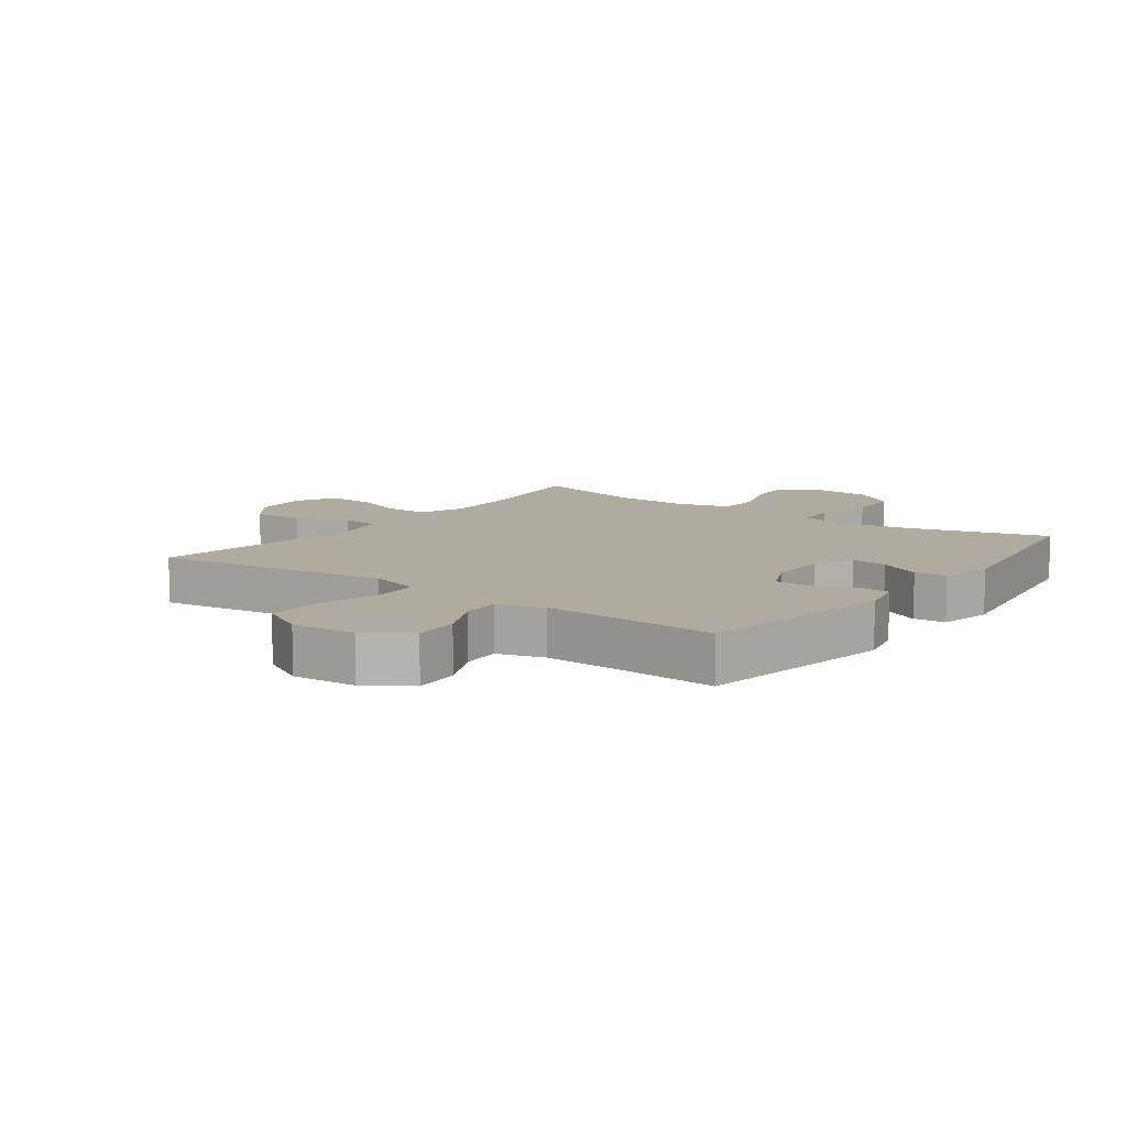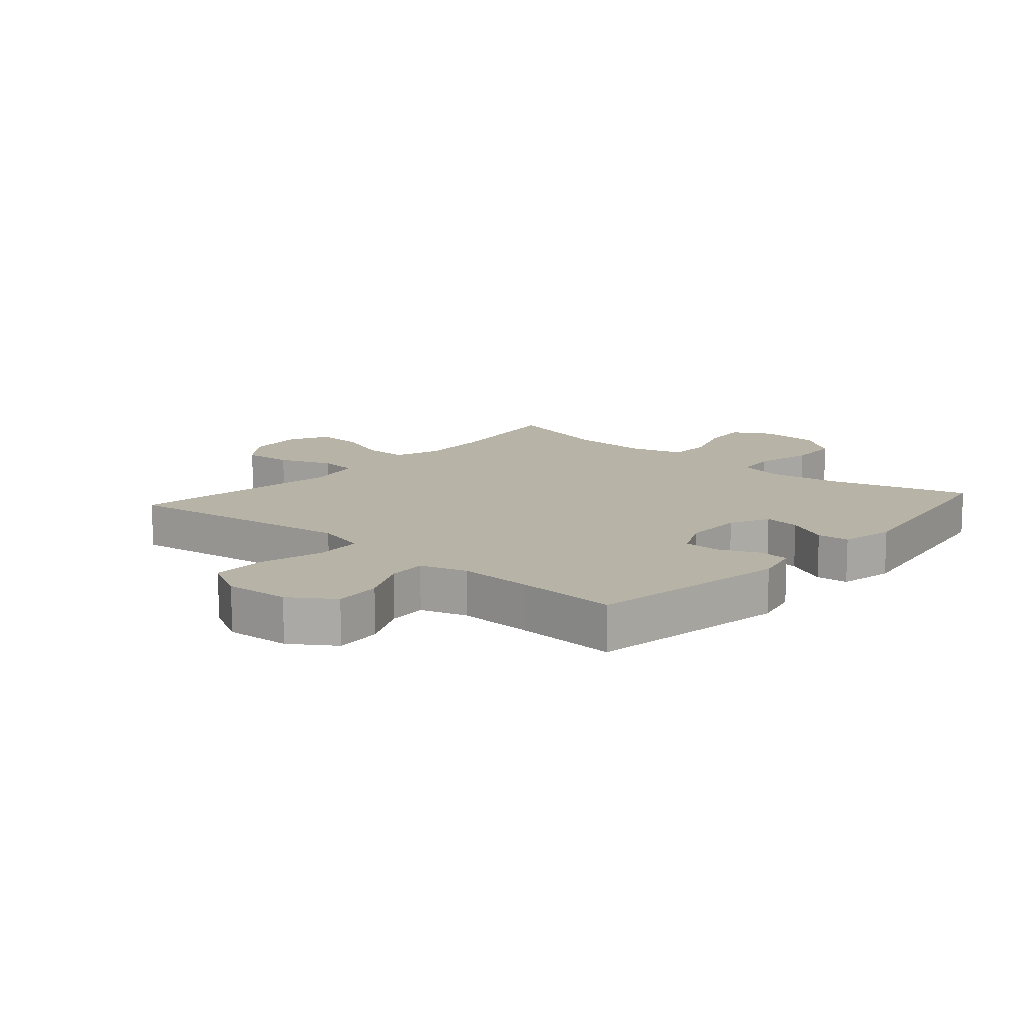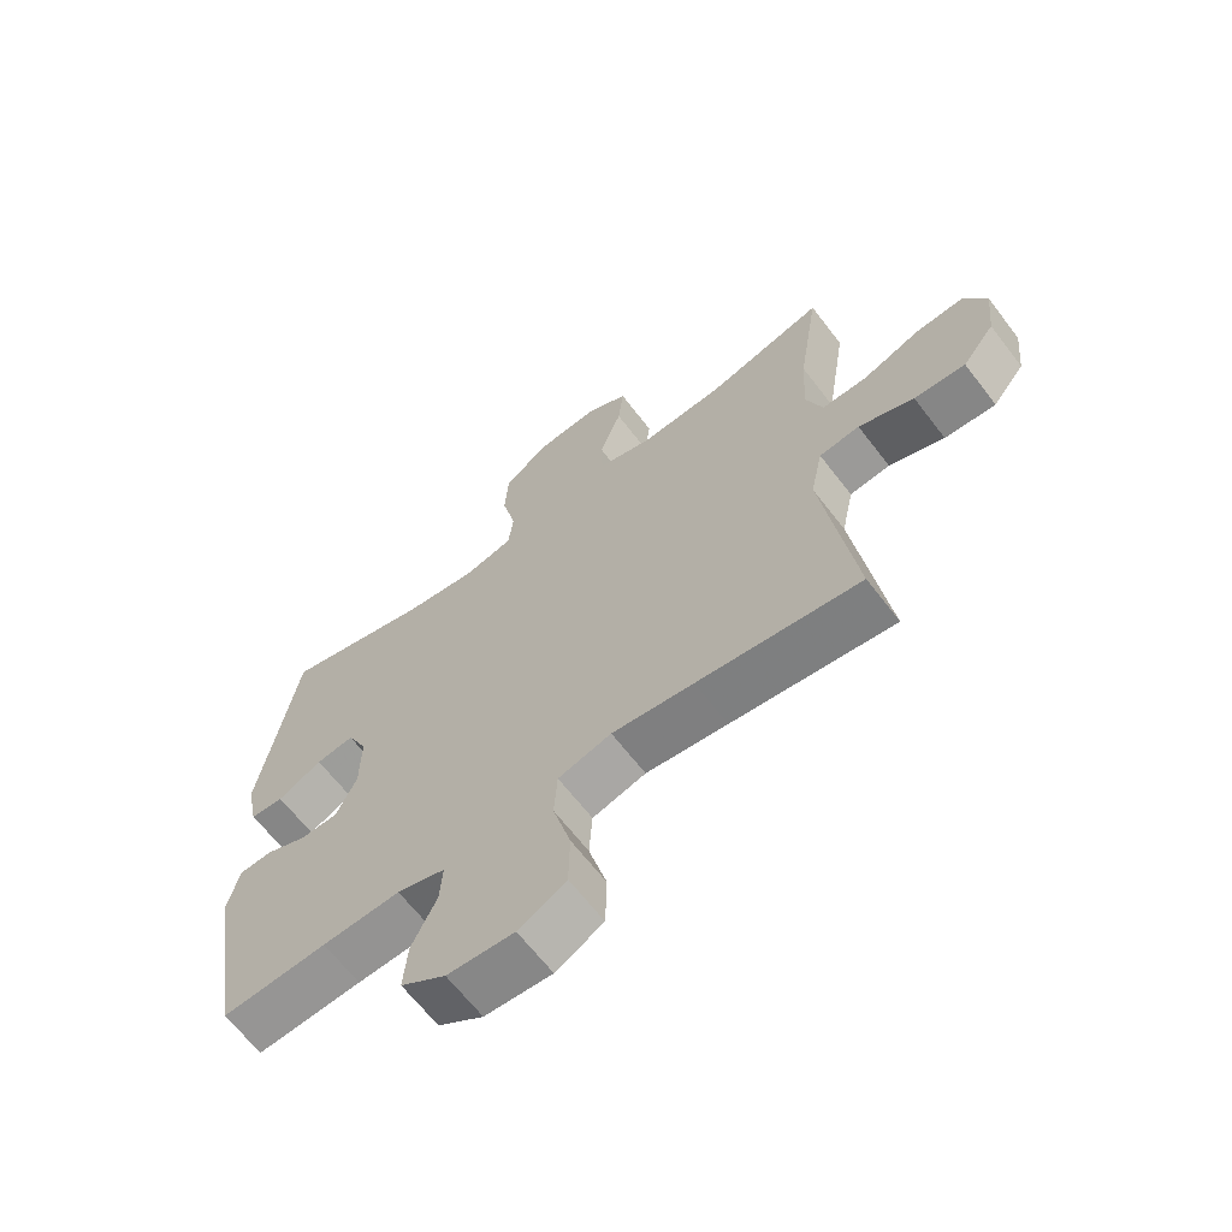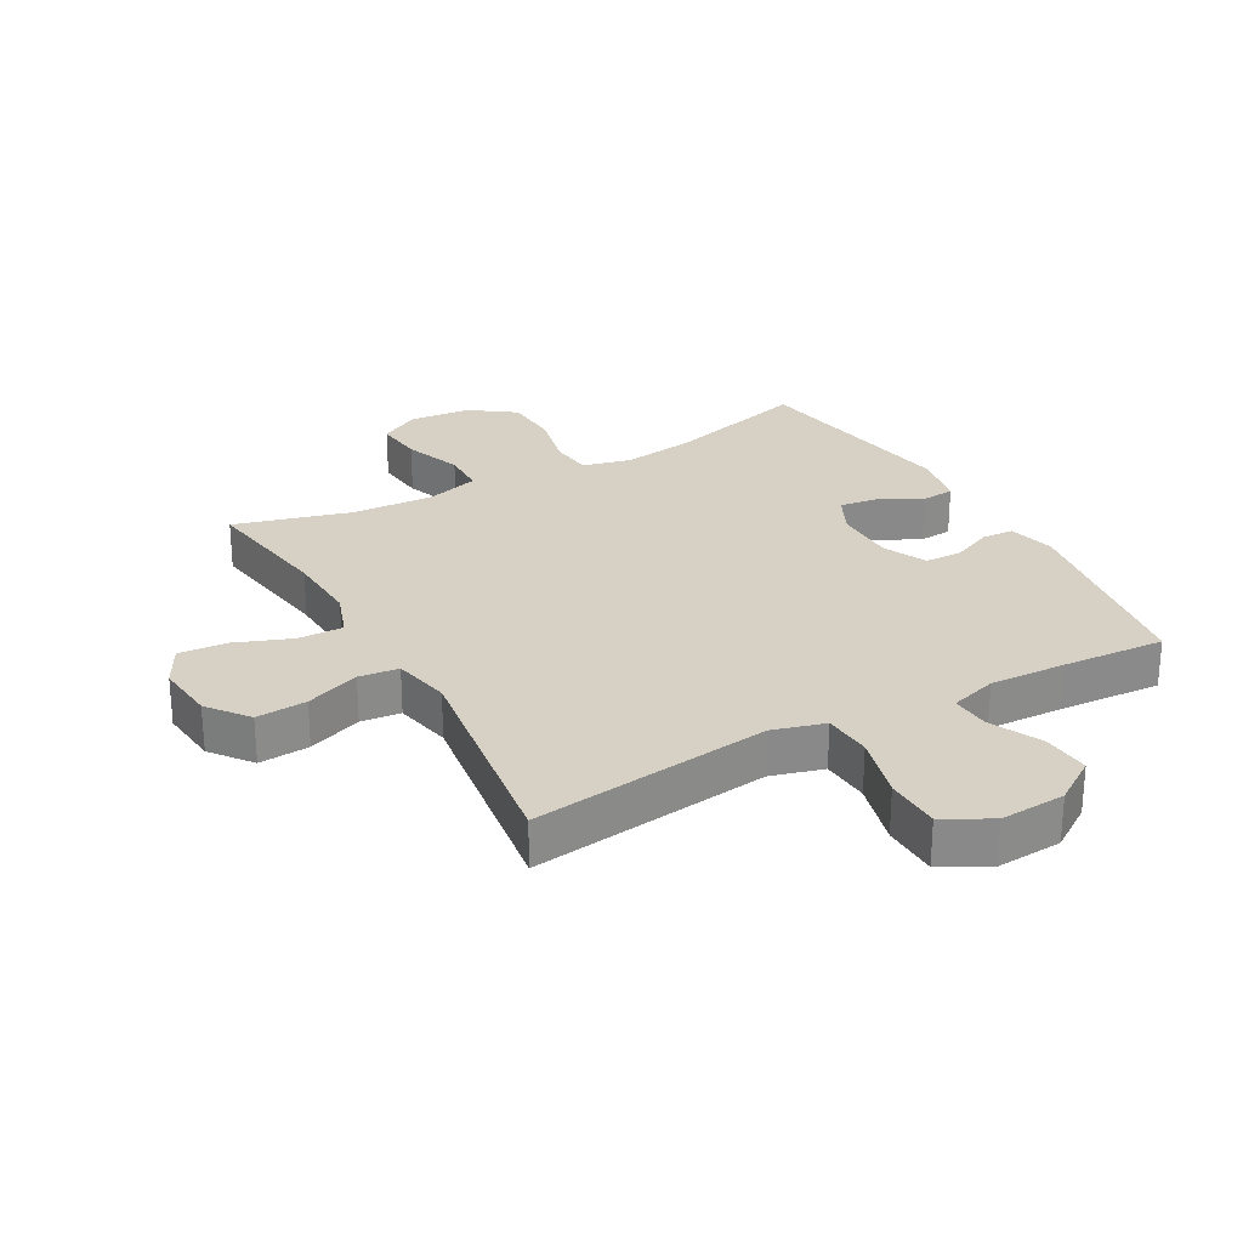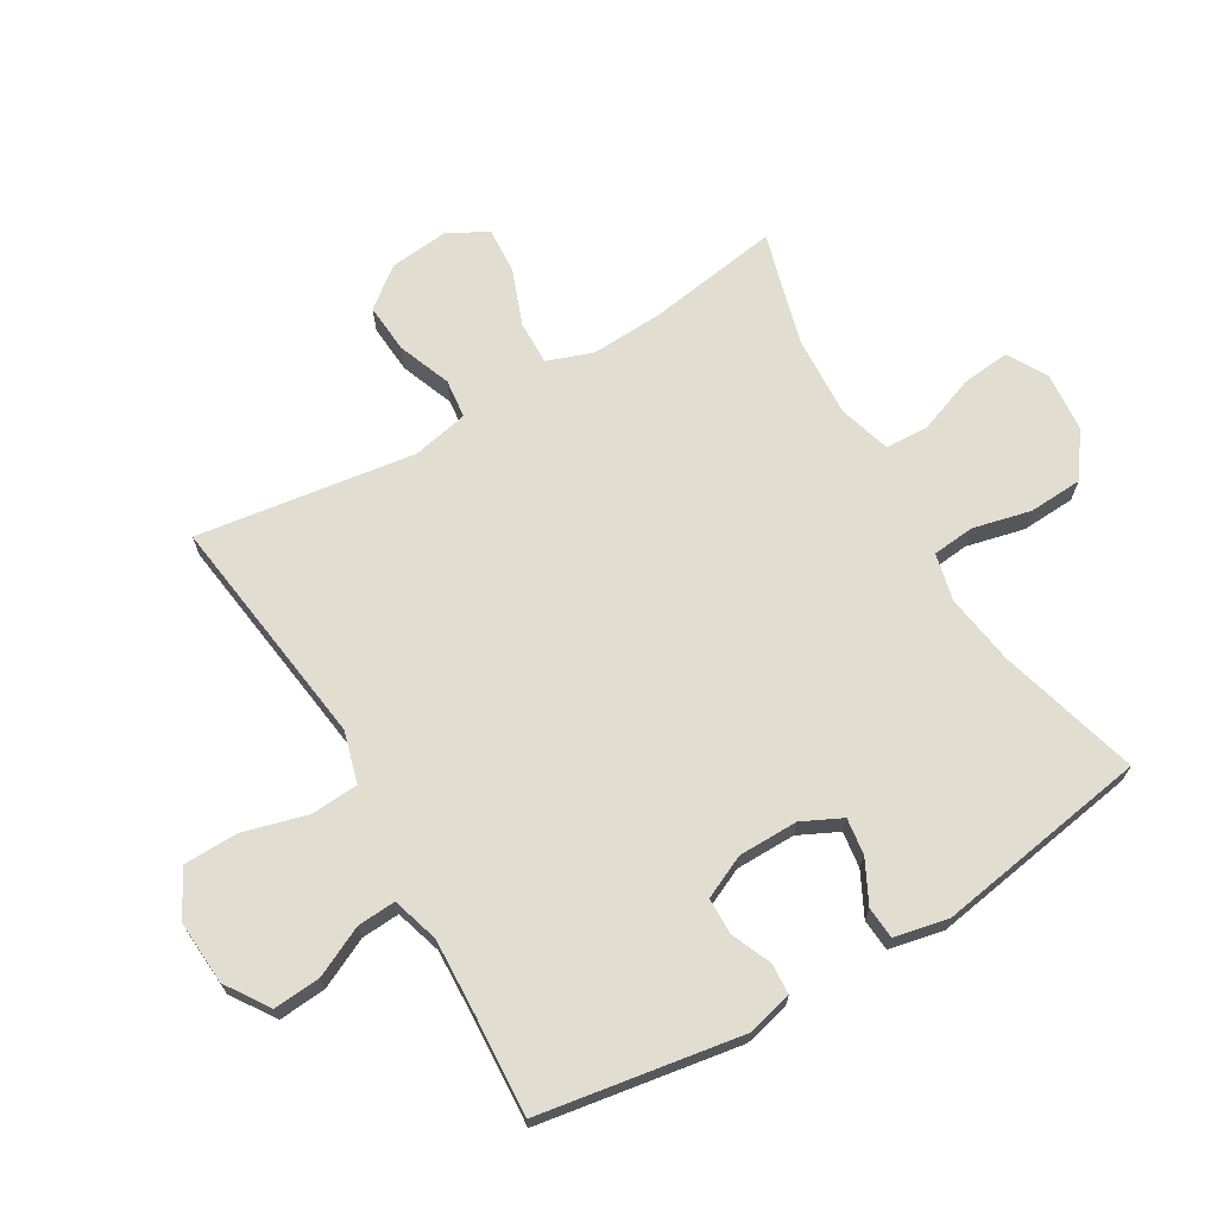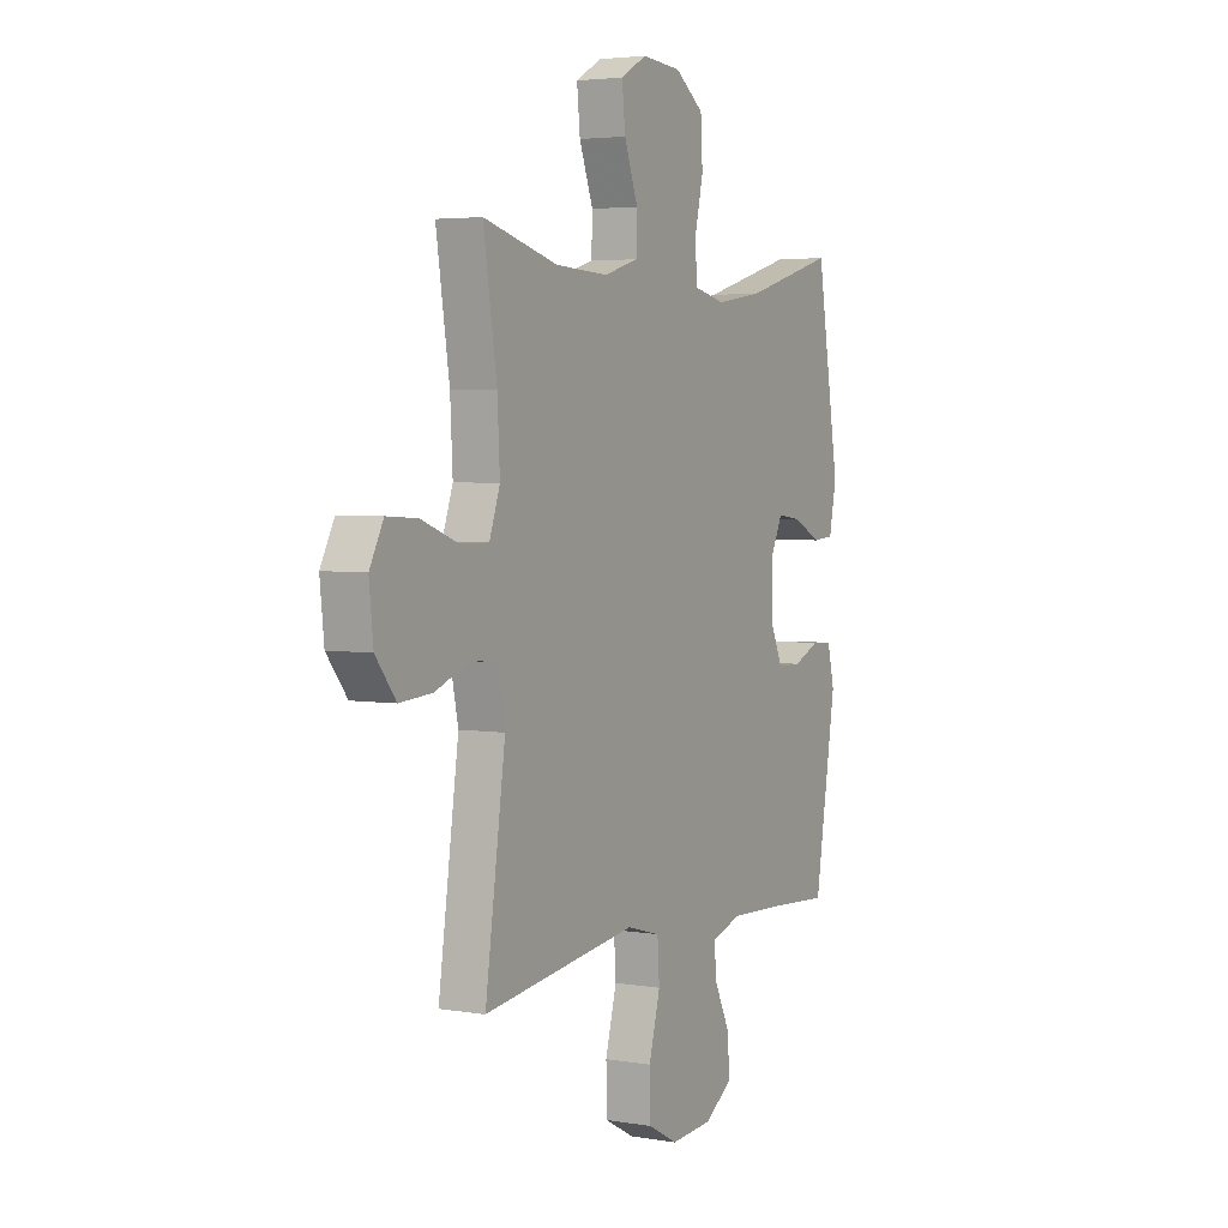
<metadata>
{"format":"obj","ext":"obj","renderer":"f3d","projection":"perspective","resolution":1024,"background":"white","views":[{"elev":9.7,"azim":-143.6,"up":"+Y"},{"elev":12.7,"azim":-138.9,"up":"+Y"},{"elev":-65.2,"azim":37.5,"up":"+Z"},{"elev":26.9,"azim":151.0,"up":"+Y"},{"elev":68.8,"azim":-120.4,"up":"+Y"},{"elev":3.9,"azim":118.9,"up":"+Z"}]}
</metadata>
<code>
v 0.5 0.07 0.5
v 0.467 0.07 0.287
v 0.461 0.07 0.17
v 0.487 0.07 0.096
v 0.558 0.07 0.097
v 0.648 0.07 0.131
v 0.724 0.07 0.136
v 0.758 0.07 0.071
v 0.748 0.07 -0.024
v 0.698 0.07 -0.088
v 0.618 0.07 -0.082
v 0.532 0.07 -0.049
v 0.469 0.07 -0.056
v 0.45 0.07 -0.147
v 0.5 0.07 -0.5
v 0.247 0.07 -0.466
v 0.12 0.07 -0.449
v 0.037 0.07 -0.472
v 0.032 0.07 -0.549
v 0.06 0.07 -0.653
v 0.058 0.07 -0.741
v -0.016 0.07 -0.781
v -0.12 0.07 -0.774
v -0.19 0.07 -0.727
v -0.184 0.07 -0.651
v -0.145 0.07 -0.57
v -0.141 0.07 -0.508
v -0.216 0.07 -0.485
v -0.337 0.07 -0.49
v -0.5 0.07 -0.5
v -0.553 0.07 -0.174
v -0.535 0.07 -0.1
v -0.485 0.07 -0.097
v -0.42 0.07 -0.125
v -0.361 0.07 -0.124
v -0.329 0.07 -0.055
v -0.328 0.07 0.042
v -0.359 0.07 0.106
v -0.418 0.07 0.098
v -0.487 0.07 0.063
v -0.539 0.07 0.067
v -0.557 0.07 0.155
v -0.5 0.07 0.5
v -0.272 0.07 0.436
v -0.157 0.07 0.419
v -0.081 0.07 0.437
v -0.074 0.07 0.505
v -0.096 0.07 0.599
v -0.091 0.07 0.686
v -0.02 0.07 0.737
v 0.077 0.07 0.745
v 0.141 0.07 0.709
v 0.133 0.07 0.631
v 0.099 0.07 0.539
v 0.101 0.07 0.468
v 0.186 0.07 0.443
v 0.317 0.07 0.45
v 0.5 0 0.5
v 0.467 0 0.287
v 0.461 0 0.17
v 0.487 0 0.096
v 0.558 0 0.097
v 0.648 0 0.131
v 0.724 0 0.136
v 0.758 0 0.071
v 0.748 0 -0.024
v 0.698 0 -0.088
v 0.618 0 -0.082
v 0.532 0 -0.049
v 0.469 0 -0.056
v 0.45 0 -0.147
v 0.5 0 -0.5
v 0.247 0 -0.466
v 0.12 0 -0.449
v 0.037 0 -0.472
v 0.032 0 -0.549
v 0.06 0 -0.653
v 0.058 0 -0.741
v -0.016 0 -0.781
v -0.12 0 -0.774
v -0.19 0 -0.727
v -0.184 0 -0.651
v -0.145 0 -0.57
v -0.141 0 -0.508
v -0.216 0 -0.485
v -0.337 0 -0.49
v -0.5 0 -0.5
v -0.553 0 -0.174
v -0.535 0 -0.1
v -0.485 0 -0.097
v -0.42 0 -0.125
v -0.361 0 -0.124
v -0.329 0 -0.055
v -0.328 0 0.042
v -0.359 0 0.106
v -0.418 0 0.098
v -0.487 0 0.063
v -0.539 0 0.067
v -0.557 0 0.155
v -0.5 0 0.5
v -0.272 0 0.436
v -0.157 0 0.419
v -0.081 0 0.437
v -0.074 0 0.505
v -0.096 0 0.599
v -0.091 0 0.686
v -0.02 0 0.737
v 0.077 0 0.745
v 0.141 0 0.709
v 0.133 0 0.631
v 0.099 0 0.539
v 0.101 0 0.468
v 0.186 0 0.443
v 0.317 0 0.45
f 52 53 54
f 51 52 54
f 50 51 54
f 49 50 54
f 48 49 54
f 47 48 54
f 46 47 54 55
f 45 46 55 56
f 42 43 44
f 41 42 44
f 40 41 44
f 39 40 44
f 38 39 44 45
f 45 56 57
f 38 45 57
f 37 38 57
f 32 33 34
f 31 32 34
f 30 31 34
f 29 30 34
f 28 29 34 35
f 27 28 35 36
f 24 25 26
f 23 24 26
f 22 23 26
f 21 22 26
f 20 21 26
f 19 20 26
f 18 19 26 27
f 57 1 2
f 37 57 2
f 36 37 2
f 27 36 2
f 18 27 2
f 17 18 2
f 10 11 12
f 9 10 12
f 8 9 12
f 7 8 12
f 6 7 12
f 5 6 12
f 4 5 12 13
f 3 4 13 14
f 16 17 2 3
f 14 15 16
f 3 14 16
f 111 110 109
f 111 109 108
f 111 108 107
f 111 107 106
f 111 106 105
f 111 105 104
f 112 111 104 103
f 113 112 103 102
f 101 100 99
f 101 99 98
f 101 98 97
f 101 97 96
f 102 101 96 95
f 114 113 102
f 114 102 95
f 114 95 94
f 91 90 89
f 91 89 88
f 91 88 87
f 91 87 86
f 92 91 86 85
f 93 92 85 84
f 83 82 81
f 83 81 80
f 83 80 79
f 83 79 78
f 83 78 77
f 83 77 76
f 84 83 76 75
f 59 58 114
f 59 114 94
f 59 94 93
f 59 93 84
f 59 84 75
f 59 75 74
f 69 68 67
f 69 67 66
f 69 66 65
f 69 65 64
f 69 64 63
f 69 63 62
f 70 69 62 61
f 71 70 61 60
f 60 59 74 73
f 73 72 71
f 73 71 60
f 1 58 59 2
f 2 59 60 3
f 3 60 61 4
f 4 61 62 5
f 5 62 63 6
f 6 63 64 7
f 7 64 65 8
f 8 65 66 9
f 9 66 67 10
f 10 67 68 11
f 11 68 69 12
f 12 69 70 13
f 13 70 71 14
f 14 71 72 15
f 15 72 73 16
f 16 73 74 17
f 17 74 75 18
f 18 75 76 19
f 19 76 77 20
f 20 77 78 21
f 21 78 79 22
f 22 79 80 23
f 23 80 81 24
f 24 81 82 25
f 25 82 83 26
f 26 83 84 27
f 27 84 85 28
f 28 85 86 29
f 29 86 87 30
f 30 87 88 31
f 31 88 89 32
f 32 89 90 33
f 33 90 91 34
f 34 91 92 35
f 35 92 93 36
f 36 93 94 37
f 37 94 95 38
f 38 95 96 39
f 39 96 97 40
f 40 97 98 41
f 41 98 99 42
f 42 99 100 43
f 43 100 101 44
f 44 101 102 45
f 45 102 103 46
f 46 103 104 47
f 47 104 105 48
f 48 105 106 49
f 49 106 107 50
f 50 107 108 51
f 51 108 109 52
f 52 109 110 53
f 53 110 111 54
f 54 111 112 55
f 55 112 113 56
f 56 113 114 57
f 57 114 58 1

</code>
